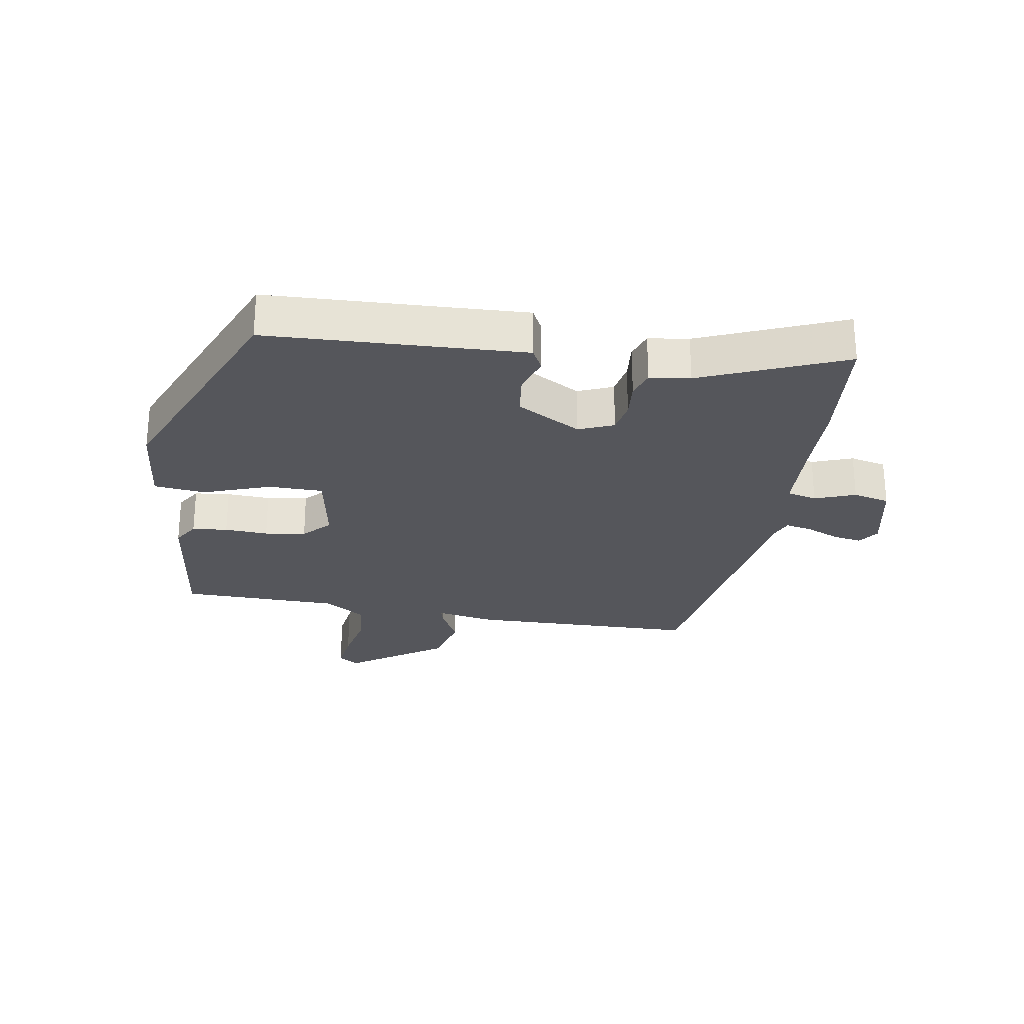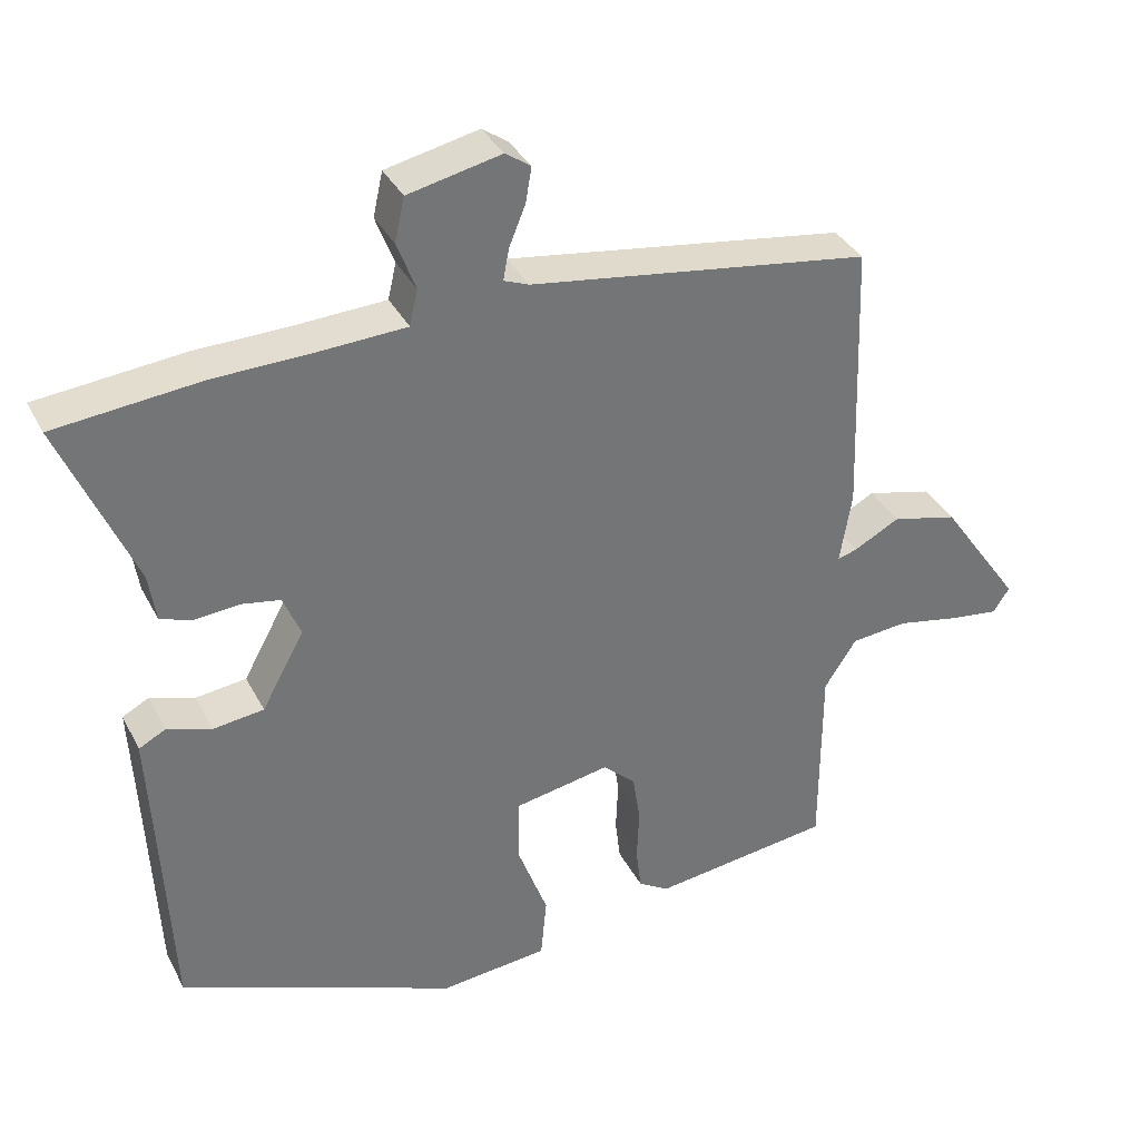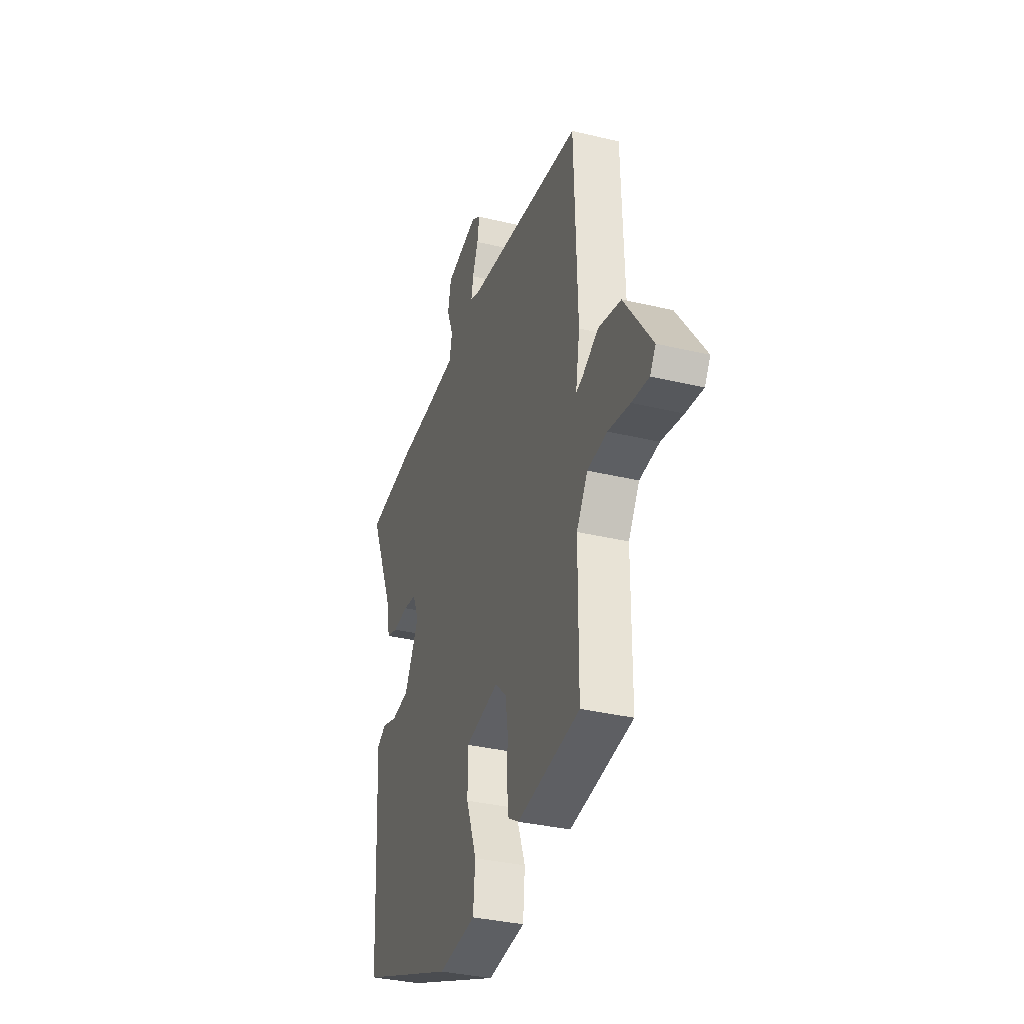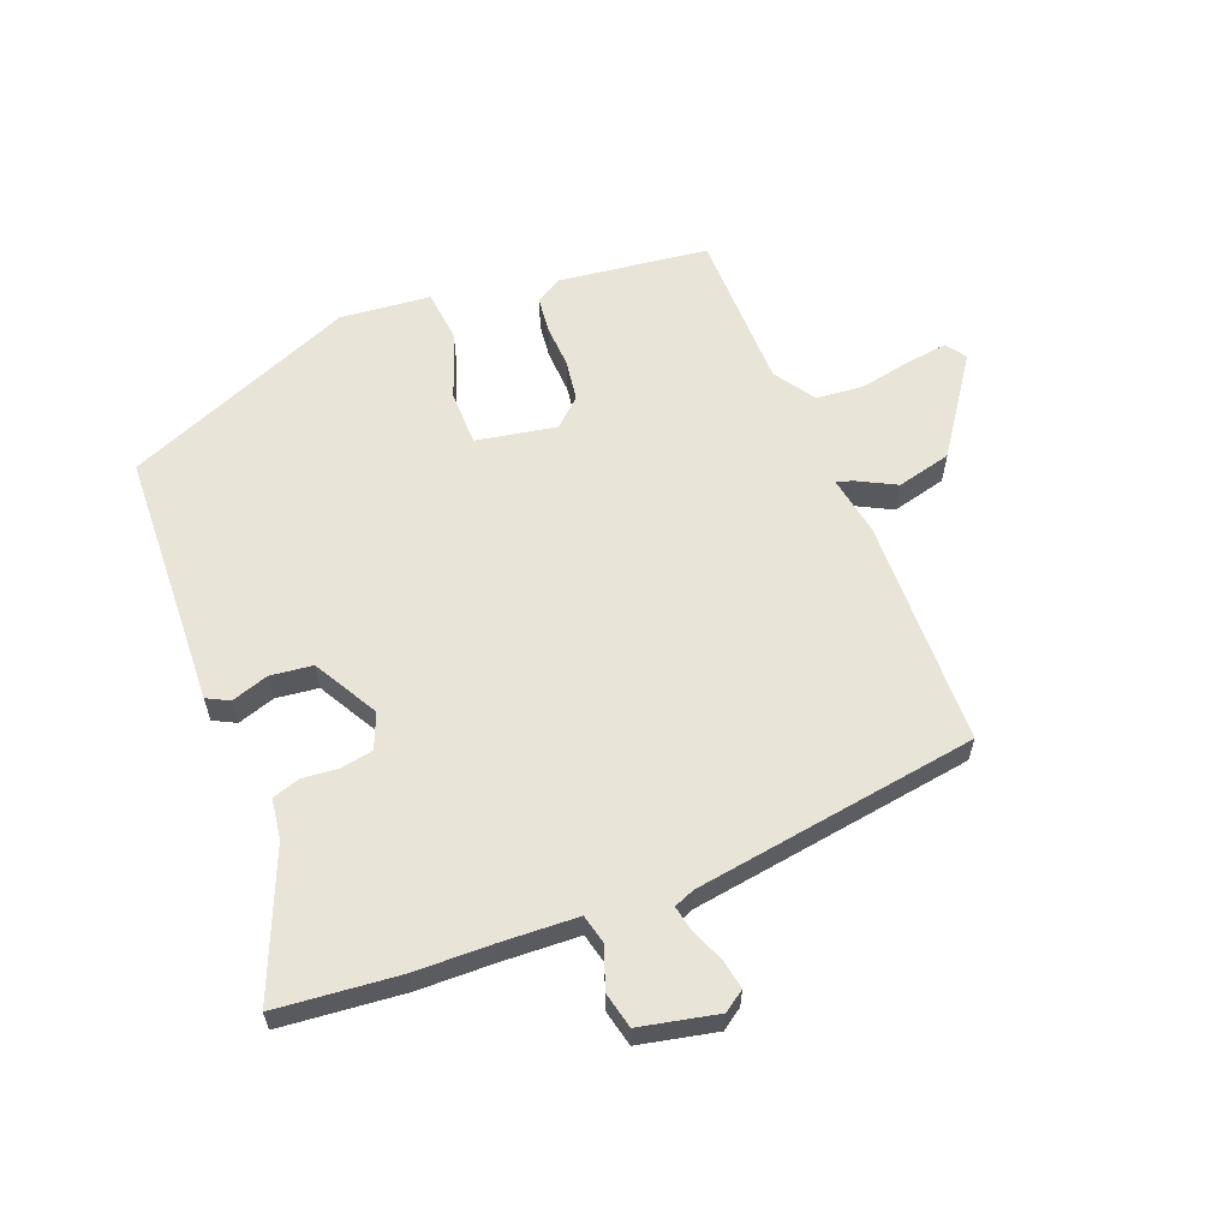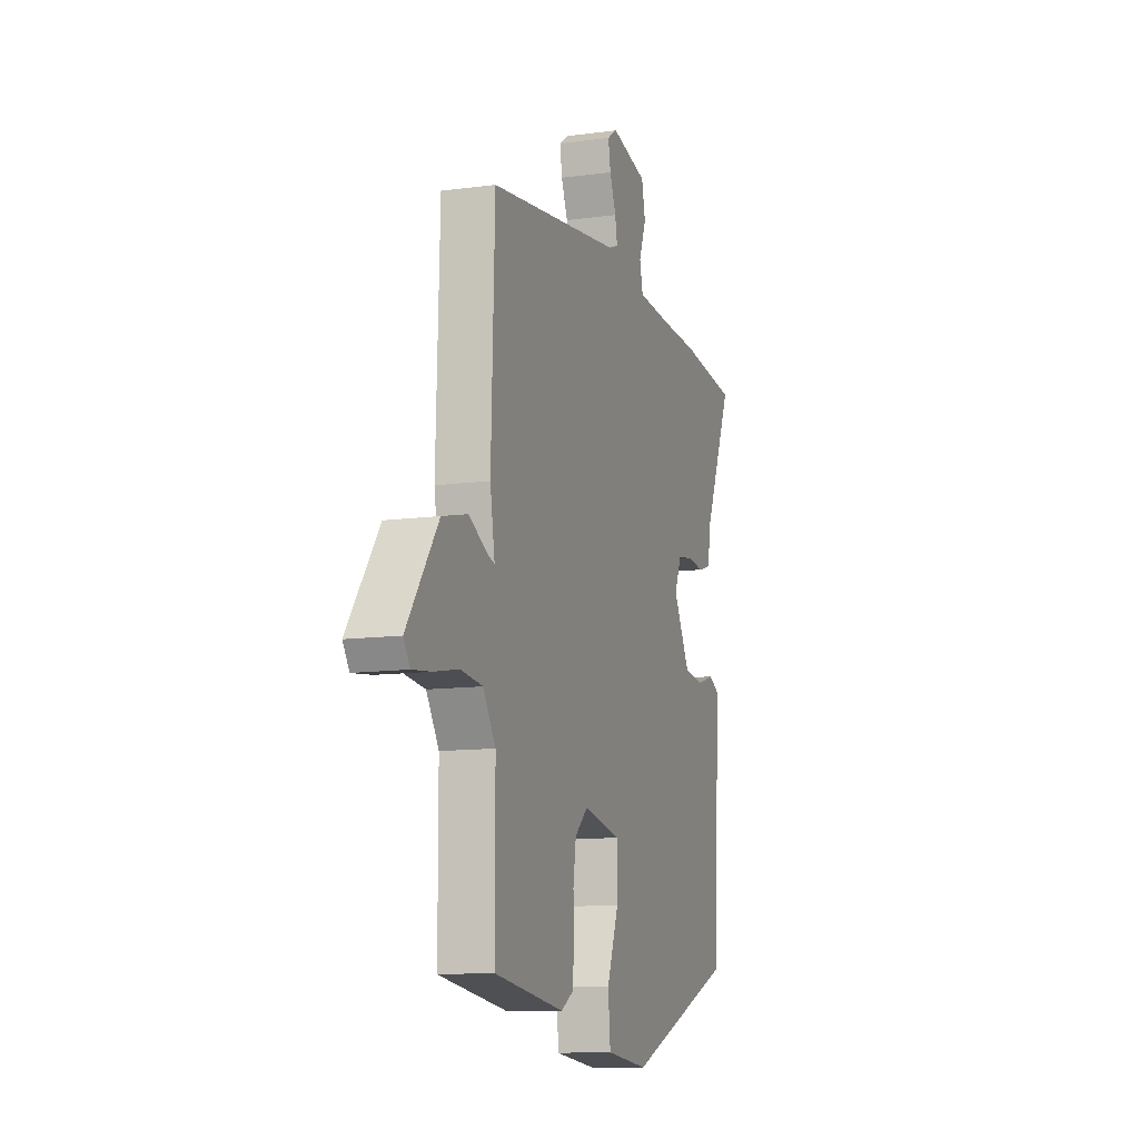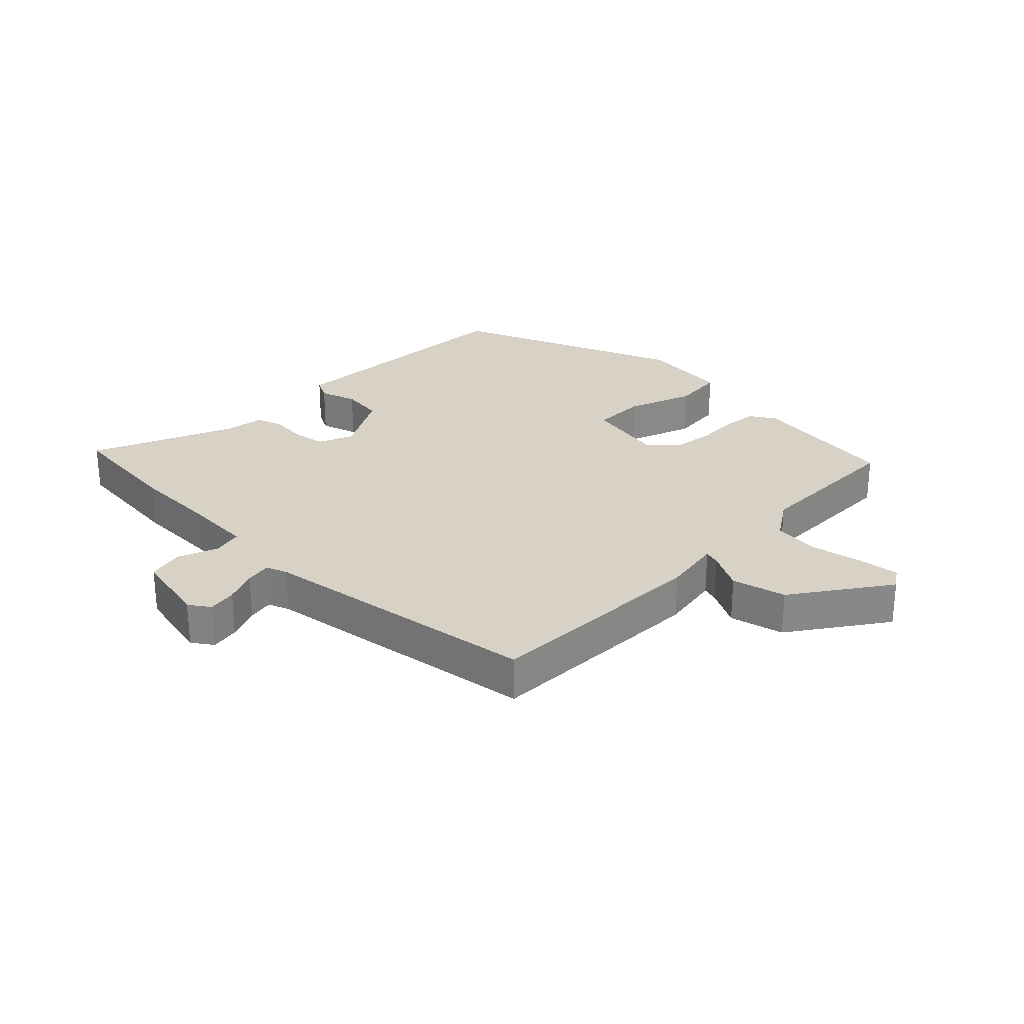
<metadata>
{"format":"obj","ext":"obj","renderer":"f3d","projection":"perspective","resolution":1024,"background":"white","views":[{"elev":-26.3,"azim":-100.1,"up":"+Y"},{"elev":35.1,"azim":-24.2,"up":"+Z"},{"elev":-34.6,"azim":72.2,"up":"+Z"},{"elev":60.5,"azim":-22.0,"up":"+Y"},{"elev":-11.5,"azim":108.3,"up":"+Z"},{"elev":27.4,"azim":44.3,"up":"+Y"}]}
</metadata>
<code>
v -0.562 0.07 0.493
v -0.365 0.07 0.514
v -0.239 0.07 0.518
v -0.116 0.07 0.525
v -0.105 0.07 0.573
v -0.13 0.07 0.638
v -0.117 0.07 0.697
v 0.008 0.07 0.725
v 0.042 0.07 0.702
v 0.034 0.07 0.655
v 0.012 0.07 0.601
v 0.004 0.07 0.559
v 0.038 0.07 0.546
v 0.495 0.07 0.482
v 0.507 0.07 0.114
v 0.491 0.07 0.018
v 0.517 0.07 0.026
v 0.579 0.07 0.059
v 0.667 0.07 0.038
v 0.775 0.07 -0.115
v 0.753 0.07 -0.148
v 0.687 0.07 -0.14
v 0.603 0.07 -0.124
v 0.527 0.07 -0.132
v 0.484 0.07 -0.198
v 0.483 0.07 -0.455
v 0.242 0.07 -0.488
v 0.201 0.07 -0.463
v 0.194 0.07 -0.406
v 0.197 0.07 -0.336
v 0.187 0.07 -0.27
v 0.143 0.07 -0.23
v 0.014 0.07 -0.255
v 0.014 0.07 -0.343
v 0.054 0.07 -0.45
v 0.046 0.07 -0.533
v -0.099 0.07 -0.549
v -0.473 0.07 -0.4
v -0.488 0.07 -0.112
v -0.495 0.07 0.013
v -0.459 0.07 0.032
v -0.399 0.07 0.013
v -0.331 0.07 0.022
v -0.274 0.07 0.126
v -0.298 0.07 0.182
v -0.35 0.07 0.191
v -0.409 0.07 0.185
v -0.453 0.07 0.199
v -0.463 0.07 0.264
v -0.562 0 0.493
v -0.365 0 0.514
v -0.239 0 0.518
v -0.116 0 0.525
v -0.105 0 0.573
v -0.13 0 0.638
v -0.117 0 0.697
v 0.008 0 0.725
v 0.042 0 0.702
v 0.034 0 0.655
v 0.012 0 0.601
v 0.004 0 0.559
v 0.038 0 0.546
v 0.495 0 0.482
v 0.507 0 0.114
v 0.491 0 0.018
v 0.517 0 0.026
v 0.579 0 0.059
v 0.667 0 0.038
v 0.775 0 -0.115
v 0.753 0 -0.148
v 0.687 0 -0.14
v 0.603 0 -0.124
v 0.527 0 -0.132
v 0.484 0 -0.198
v 0.483 0 -0.455
v 0.242 0 -0.488
v 0.201 0 -0.463
v 0.194 0 -0.406
v 0.197 0 -0.336
v 0.187 0 -0.27
v 0.143 0 -0.23
v 0.014 0 -0.255
v 0.014 0 -0.343
v 0.054 0 -0.45
v 0.046 0 -0.533
v -0.099 0 -0.549
v -0.473 0 -0.4
v -0.488 0 -0.112
v -0.495 0 0.013
v -0.459 0 0.032
v -0.399 0 0.013
v -0.331 0 0.022
v -0.274 0 0.126
v -0.298 0 0.182
v -0.35 0 0.191
v -0.409 0 0.185
v -0.453 0 0.199
v -0.463 0 0.264
f 46 47 48 49
f 1 2 3
f 49 1 3
f 46 49 3
f 45 46 3
f 44 45 3 4
f 39 40 41 42
f 39 42 43
f 38 39 43
f 37 38 43
f 36 37 43
f 35 36 43
f 34 35 43
f 33 34 43 44
f 28 29 30
f 27 28 30
f 26 27 30
f 25 26 30
f 24 25 30 31
f 21 22 23
f 20 21 23
f 19 20 23
f 18 19 23
f 17 18 23
f 16 17 23 24
f 13 14 15 16
f 24 31 32
f 16 24 32
f 13 16 32
f 12 13 32
f 9 10 11
f 8 9 11
f 7 8 11
f 6 7 11
f 5 6 11
f 4 5 11 12
f 32 33 44
f 12 32 44
f 4 12 44
f 98 97 96 95
f 52 51 50
f 52 50 98
f 52 98 95
f 52 95 94
f 53 52 94 93
f 91 90 89 88
f 92 91 88
f 92 88 87
f 92 87 86
f 92 86 85
f 92 85 84
f 92 84 83
f 93 92 83 82
f 79 78 77
f 79 77 76
f 79 76 75
f 79 75 74
f 80 79 74 73
f 72 71 70
f 72 70 69
f 72 69 68
f 72 68 67
f 72 67 66
f 73 72 66 65
f 65 64 63 62
f 81 80 73
f 81 73 65
f 81 65 62
f 81 62 61
f 60 59 58
f 60 58 57
f 60 57 56
f 60 56 55
f 60 55 54
f 61 60 54 53
f 93 82 81
f 93 81 61
f 93 61 53
f 1 50 51 2
f 2 51 52 3
f 3 52 53 4
f 4 53 54 5
f 5 54 55 6
f 6 55 56 7
f 7 56 57 8
f 8 57 58 9
f 9 58 59 10
f 10 59 60 11
f 11 60 61 12
f 12 61 62 13
f 13 62 63 14
f 14 63 64 15
f 15 64 65 16
f 16 65 66 17
f 17 66 67 18
f 18 67 68 19
f 19 68 69 20
f 20 69 70 21
f 21 70 71 22
f 22 71 72 23
f 23 72 73 24
f 24 73 74 25
f 25 74 75 26
f 26 75 76 27
f 27 76 77 28
f 28 77 78 29
f 29 78 79 30
f 30 79 80 31
f 31 80 81 32
f 32 81 82 33
f 33 82 83 34
f 34 83 84 35
f 35 84 85 36
f 36 85 86 37
f 37 86 87 38
f 38 87 88 39
f 39 88 89 40
f 40 89 90 41
f 41 90 91 42
f 42 91 92 43
f 43 92 93 44
f 44 93 94 45
f 45 94 95 46
f 46 95 96 47
f 47 96 97 48
f 48 97 98 49
f 49 98 50 1

</code>
